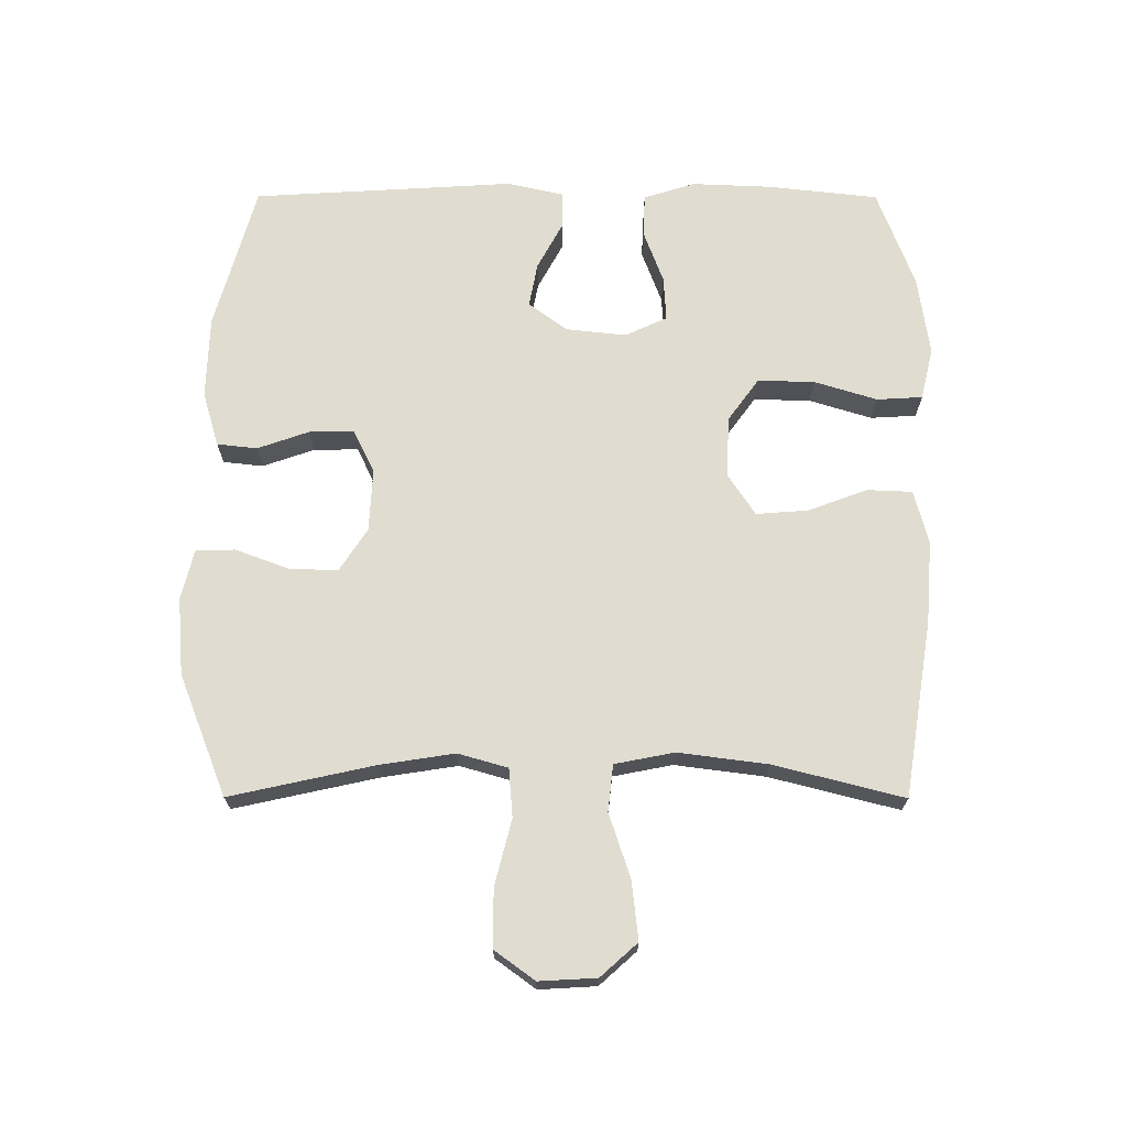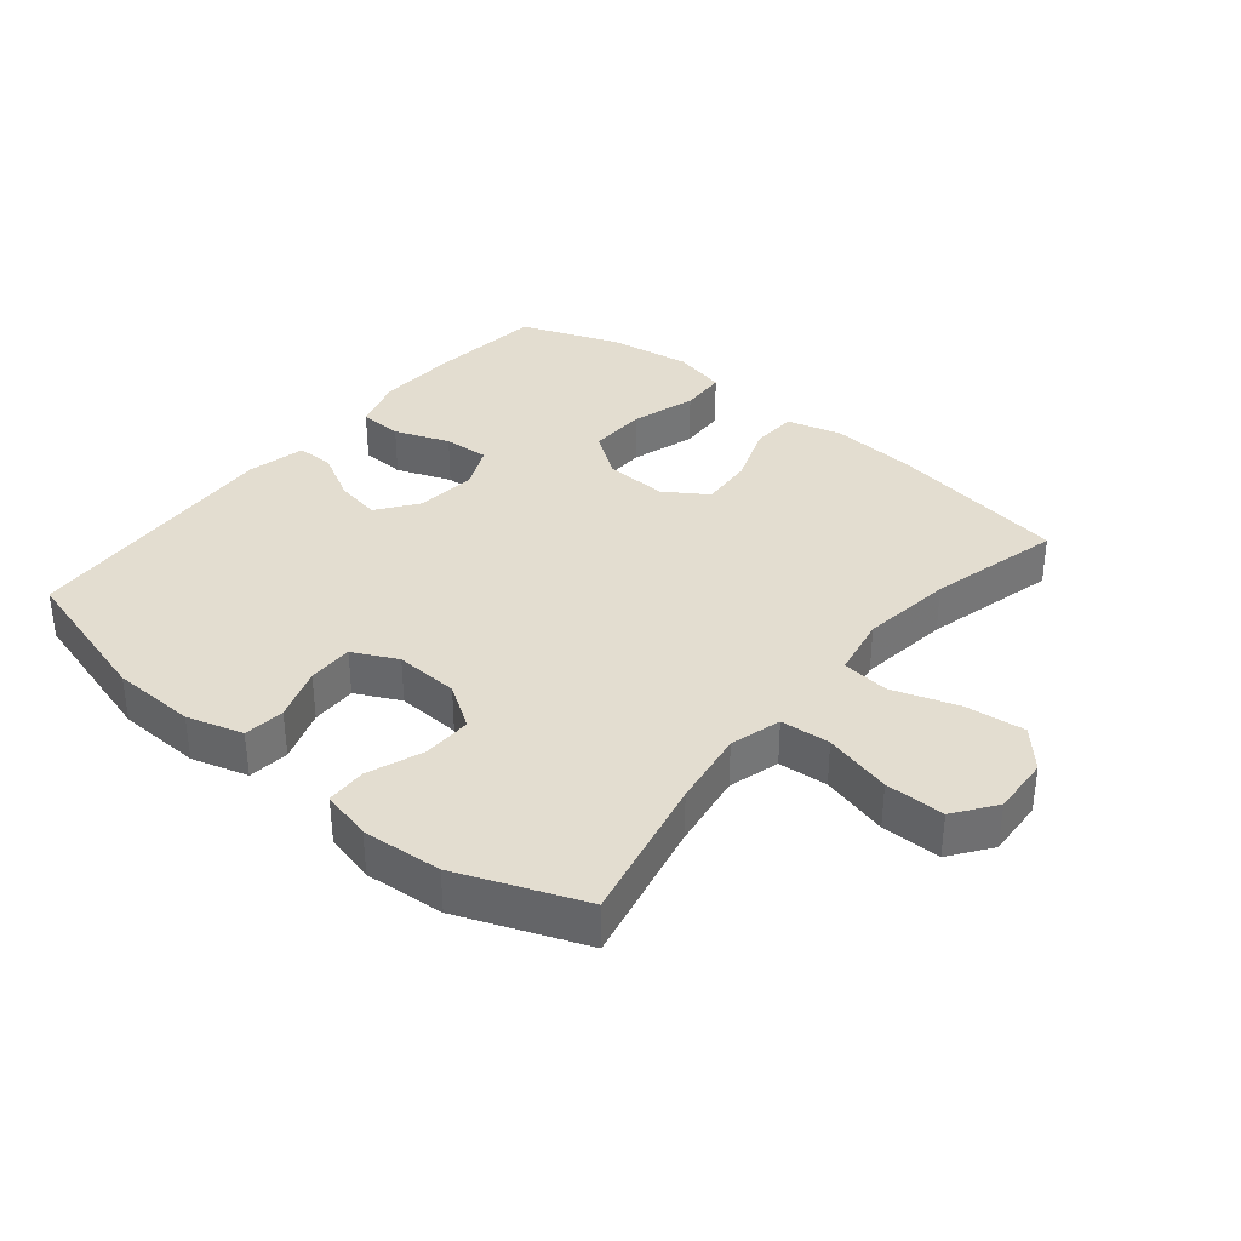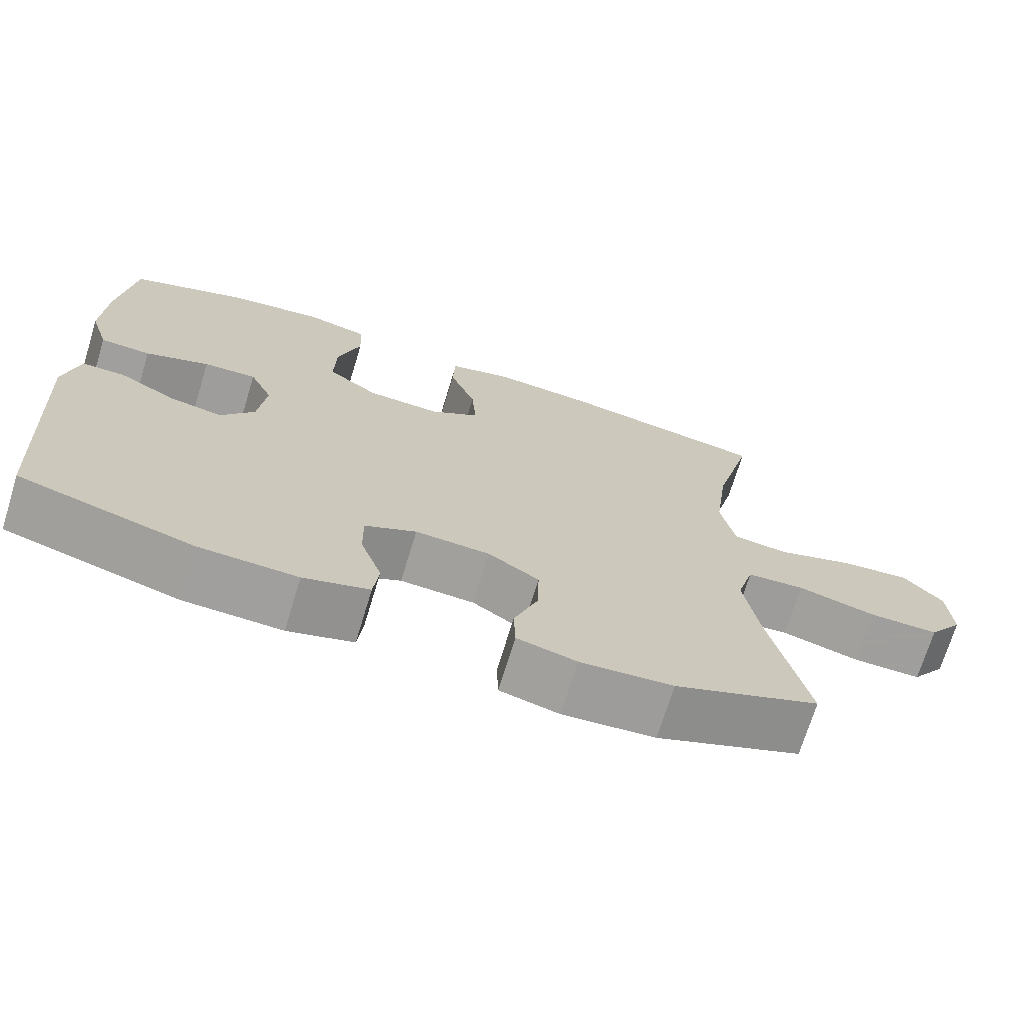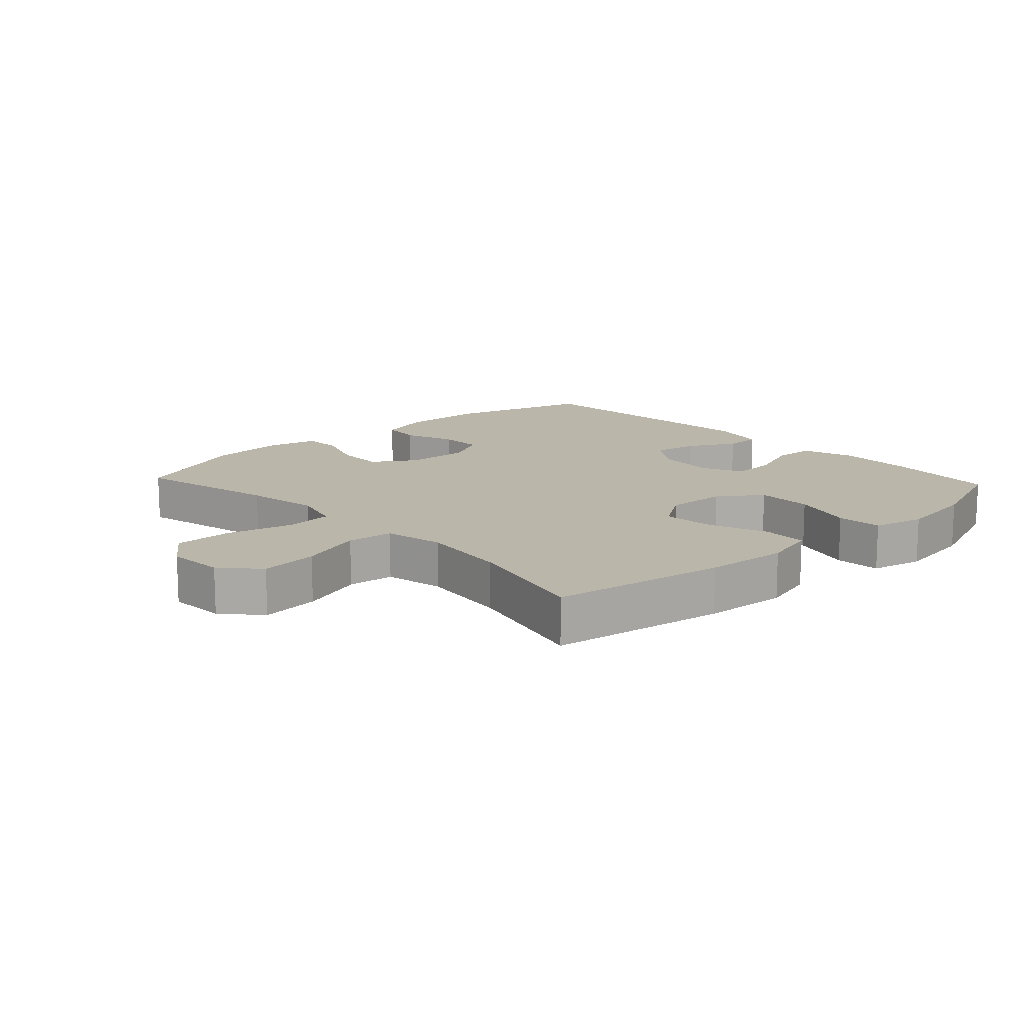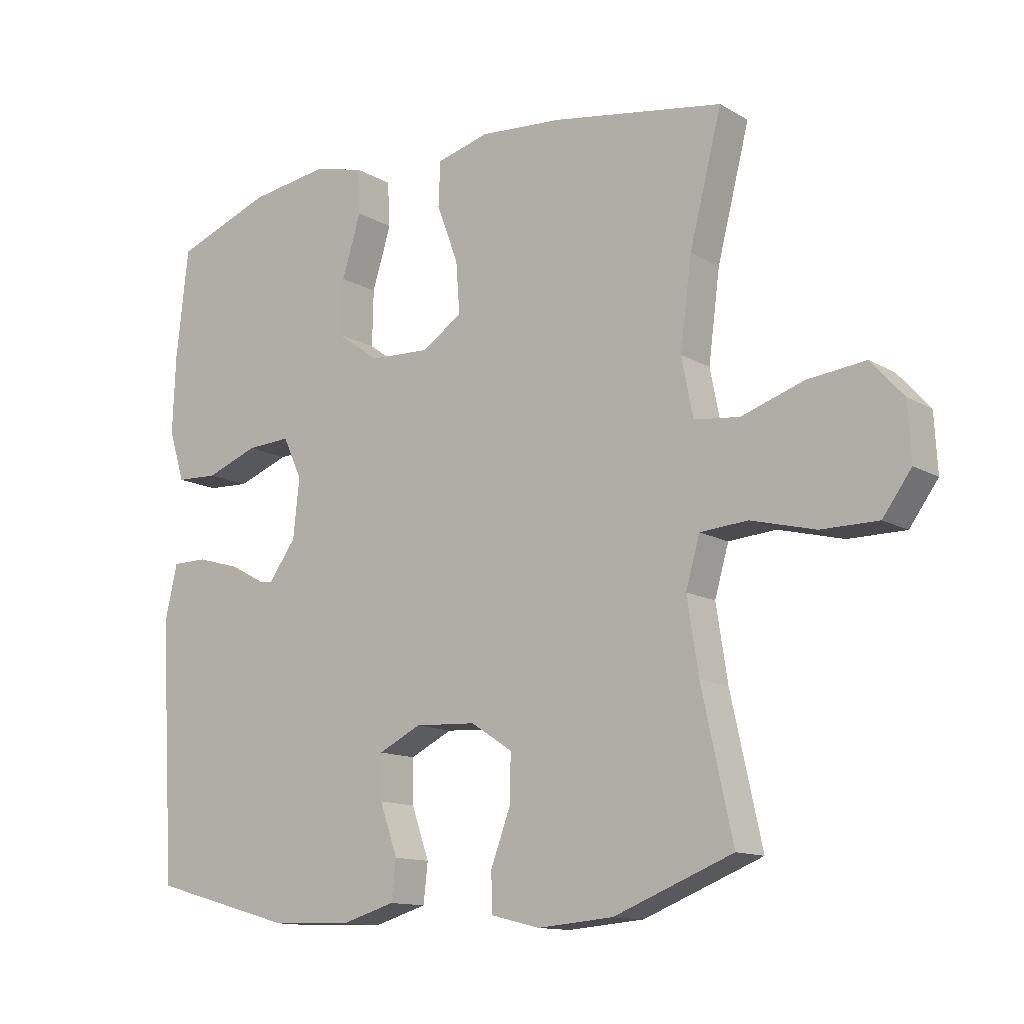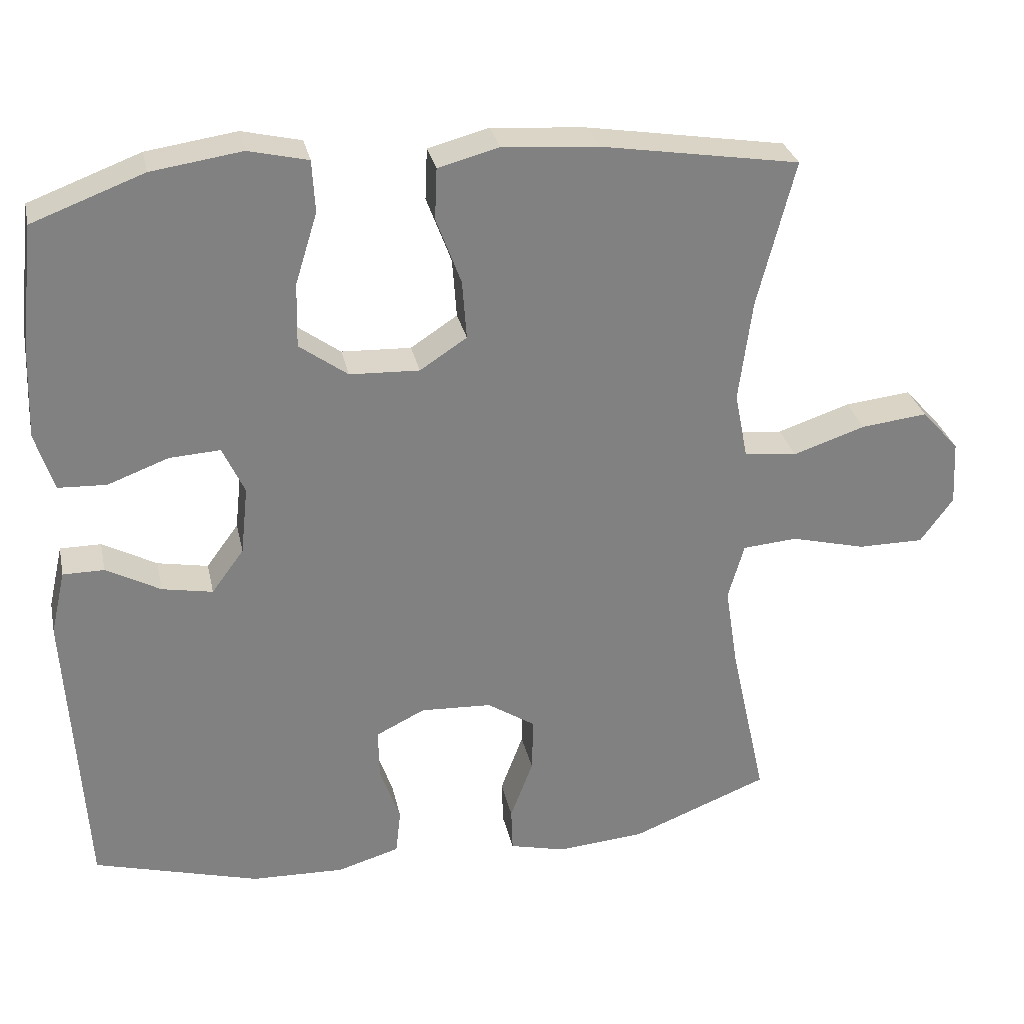
<metadata>
{"format":"obj","ext":"obj","renderer":"f3d","projection":"perspective","resolution":1024,"background":"white","views":[{"elev":69.5,"azim":-89.9,"up":"+Y"},{"elev":35.6,"azim":-140.5,"up":"+Y"},{"elev":-71.1,"azim":163.0,"up":"+Z"},{"elev":14.0,"azim":-43.0,"up":"+Y"},{"elev":-12.8,"azim":-142.7,"up":"+Z"},{"elev":29.9,"azim":168.0,"up":"+Z"}]}
</metadata>
<code>
v -0.5 0.07 -0.5
v -0.451 0.07 -0.277
v -0.433 0.07 -0.161
v -0.455 0.07 -0.084
v -0.53 0.07 -0.078
v -0.632 0.07 -0.104
v -0.722 0.07 -0.104
v -0.767 0.07 -0.042
v -0.762 0.07 0.047
v -0.711 0.07 0.104
v -0.62 0.07 0.094
v -0.521 0.07 0.061
v -0.449 0.07 0.069
v -0.431 0.07 0.161
v -0.449 0.07 0.3
v -0.5 0.07 0.5
v -0.229 0.07 0.544
v -0.099 0.07 0.554
v -0.016 0.07 0.532
v -0.013 0.07 0.462
v -0.047 0.07 0.371
v -0.053 0.07 0.29
v 0.011 0.07 0.248
v 0.106 0.07 0.252
v 0.172 0.07 0.3
v 0.17 0.07 0.388
v 0.14 0.07 0.485
v 0.144 0.07 0.556
v 0.225 0.07 0.575
v 0.348 0.07 0.557
v 0.5 0.07 0.5
v 0.519 0.07 0.329
v 0.524 0.07 0.206
v 0.499 0.07 0.126
v 0.433 0.07 0.123
v 0.35 0.07 0.154
v 0.281 0.07 0.158
v 0.251 0.07 0.093
v 0.261 0.07 0
v 0.305 0.07 -0.06
v 0.374 0.07 -0.047
v 0.448 0.07 -0.007
v 0.504 0.07 -0.007
v 0.524 0.07 -0.095
v 0.5 0.07 -0.5
v 0.274 0.07 -0.563
v 0.147 0.07 -0.567
v 0.062 0.07 -0.542
v 0.055 0.07 -0.48
v 0.083 0.07 -0.4
v 0.084 0.07 -0.331
v 0.017 0.07 -0.298
v -0.08 0.07 -0.303
v -0.146 0.07 -0.346
v -0.144 0.07 -0.421
v -0.113 0.07 -0.504
v -0.115 0.07 -0.565
v -0.192 0.07 -0.584
v -0.312 0.07 -0.574
v -0.5 0 -0.5
v -0.451 0 -0.277
v -0.433 0 -0.161
v -0.455 0 -0.084
v -0.53 0 -0.078
v -0.632 0 -0.104
v -0.722 0 -0.104
v -0.767 0 -0.042
v -0.762 0 0.047
v -0.711 0 0.104
v -0.62 0 0.094
v -0.521 0 0.061
v -0.449 0 0.069
v -0.431 0 0.161
v -0.449 0 0.3
v -0.5 0 0.5
v -0.229 0 0.544
v -0.099 0 0.554
v -0.016 0 0.532
v -0.013 0 0.462
v -0.047 0 0.371
v -0.053 0 0.29
v 0.011 0 0.248
v 0.106 0 0.252
v 0.172 0 0.3
v 0.17 0 0.388
v 0.14 0 0.485
v 0.144 0 0.556
v 0.225 0 0.575
v 0.348 0 0.557
v 0.5 0 0.5
v 0.519 0 0.329
v 0.524 0 0.206
v 0.499 0 0.126
v 0.433 0 0.123
v 0.35 0 0.154
v 0.281 0 0.158
v 0.251 0 0.093
v 0.261 0 0
v 0.305 0 -0.06
v 0.374 0 -0.047
v 0.448 0 -0.007
v 0.504 0 -0.007
v 0.524 0 -0.095
v 0.5 0 -0.5
v 0.274 0 -0.563
v 0.147 0 -0.567
v 0.062 0 -0.542
v 0.055 0 -0.48
v 0.083 0 -0.4
v 0.084 0 -0.331
v 0.017 0 -0.298
v -0.08 0 -0.303
v -0.146 0 -0.346
v -0.144 0 -0.421
v -0.113 0 -0.504
v -0.115 0 -0.565
v -0.192 0 -0.584
v -0.312 0 -0.574
f 58 59 1 2
f 55 56 57 58
f 54 55 58 2
f 53 54 2 3
f 52 53 3 4
f 47 48 49 50
f 47 50 51
f 46 47 51
f 45 46 51
f 44 45 51 52
f 41 42 43 44
f 40 41 44 52
f 33 34 35 36
f 33 36 37
f 32 33 37
f 31 32 37
f 30 31 37
f 29 30 37 38
f 26 27 28 29
f 25 26 29 38
f 18 19 20 21
f 18 21 22
f 15 16 17 18
f 14 15 18 22
f 13 14 22 23
f 9 10 11 12
f 7 8 9 12
f 5 6 7 12
f 4 5 12 13
f 39 40 52 4
f 24 25 38 39
f 23 24 39
f 4 13 23 39
f 61 60 118 117
f 117 116 115 114
f 61 117 114 113
f 62 61 113 112
f 63 62 112 111
f 109 108 107 106
f 110 109 106
f 110 106 105
f 110 105 104
f 111 110 104 103
f 103 102 101 100
f 111 103 100 99
f 95 94 93 92
f 96 95 92
f 96 92 91
f 96 91 90
f 96 90 89
f 97 96 89 88
f 88 87 86 85
f 97 88 85 84
f 80 79 78 77
f 81 80 77
f 77 76 75 74
f 81 77 74 73
f 82 81 73 72
f 71 70 69 68
f 71 68 67 66
f 71 66 65 64
f 72 71 64 63
f 63 111 99 98
f 98 97 84 83
f 98 83 82
f 98 82 72 63
f 1 60 61 2
f 2 61 62 3
f 3 62 63 4
f 4 63 64 5
f 5 64 65 6
f 6 65 66 7
f 7 66 67 8
f 8 67 68 9
f 9 68 69 10
f 10 69 70 11
f 11 70 71 12
f 12 71 72 13
f 13 72 73 14
f 14 73 74 15
f 15 74 75 16
f 16 75 76 17
f 17 76 77 18
f 18 77 78 19
f 19 78 79 20
f 20 79 80 21
f 21 80 81 22
f 22 81 82 23
f 23 82 83 24
f 24 83 84 25
f 25 84 85 26
f 26 85 86 27
f 27 86 87 28
f 28 87 88 29
f 29 88 89 30
f 30 89 90 31
f 31 90 91 32
f 32 91 92 33
f 33 92 93 34
f 34 93 94 35
f 35 94 95 36
f 36 95 96 37
f 37 96 97 38
f 38 97 98 39
f 39 98 99 40
f 40 99 100 41
f 41 100 101 42
f 42 101 102 43
f 43 102 103 44
f 44 103 104 45
f 45 104 105 46
f 46 105 106 47
f 47 106 107 48
f 48 107 108 49
f 49 108 109 50
f 50 109 110 51
f 51 110 111 52
f 52 111 112 53
f 53 112 113 54
f 54 113 114 55
f 55 114 115 56
f 56 115 116 57
f 57 116 117 58
f 58 117 118 59
f 59 118 60 1

</code>
